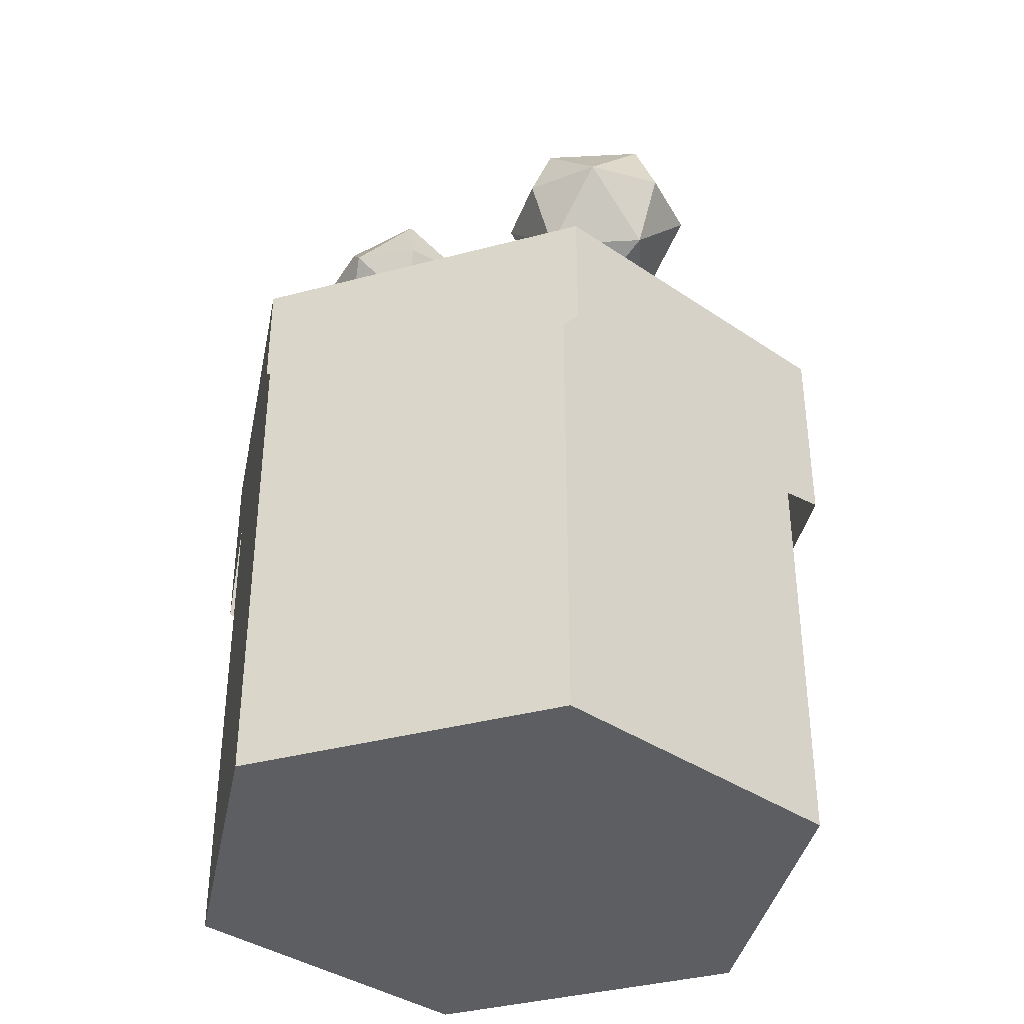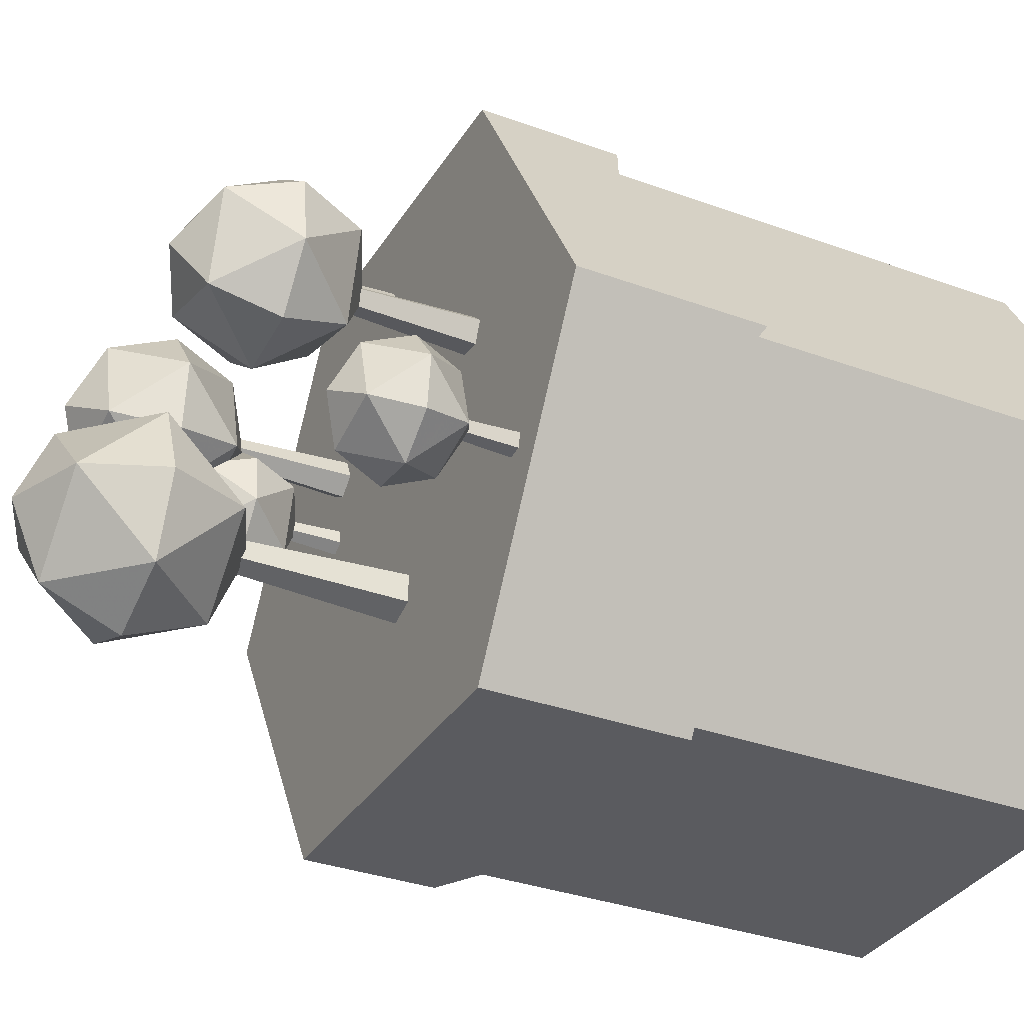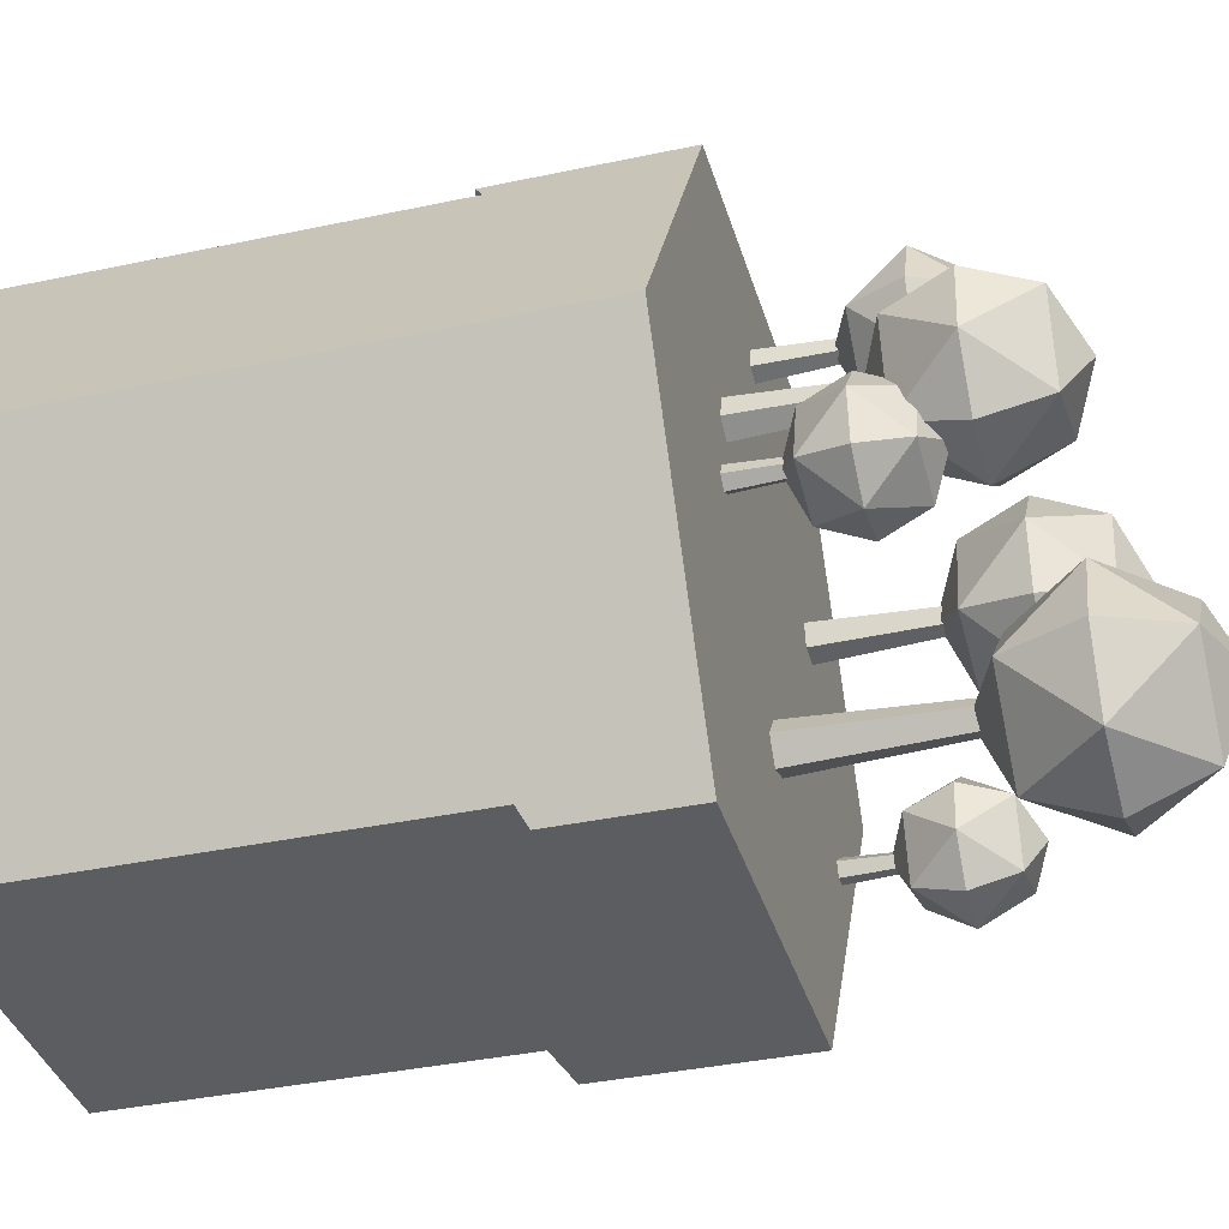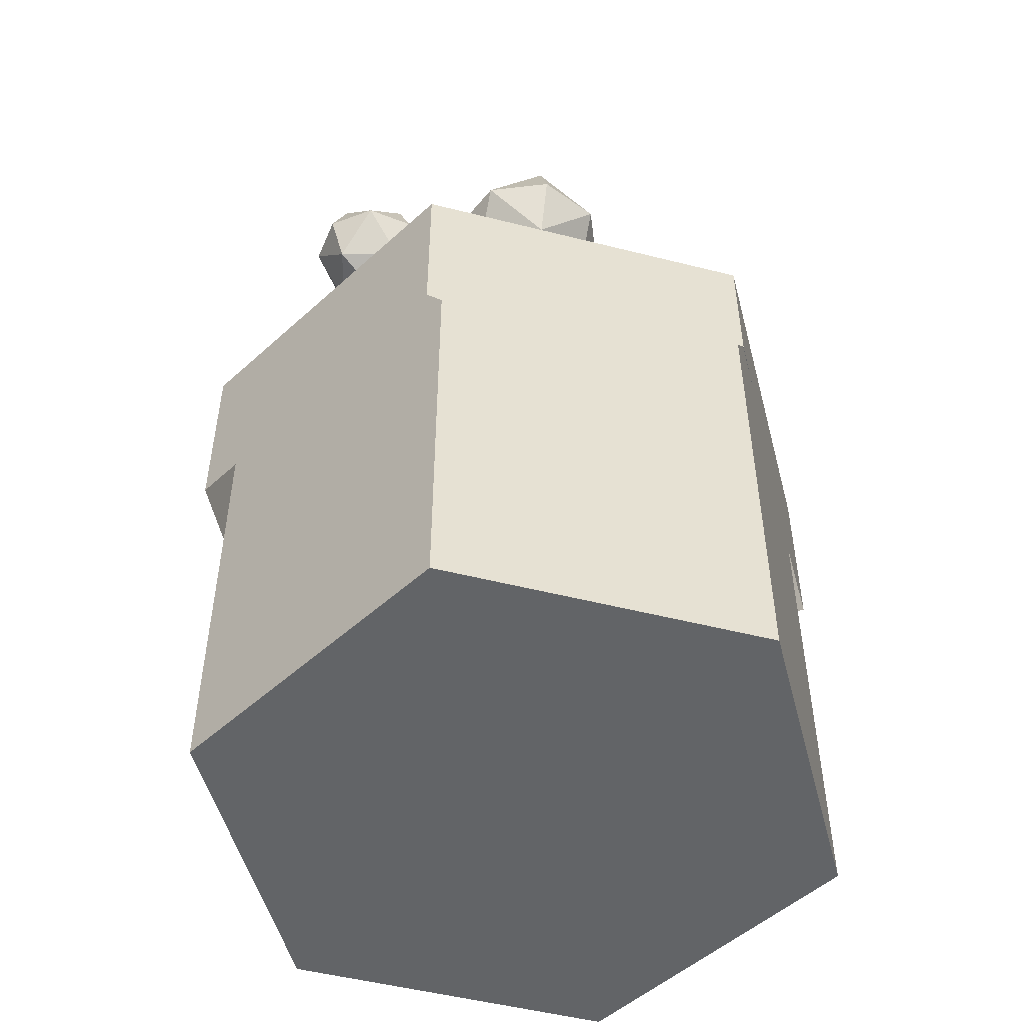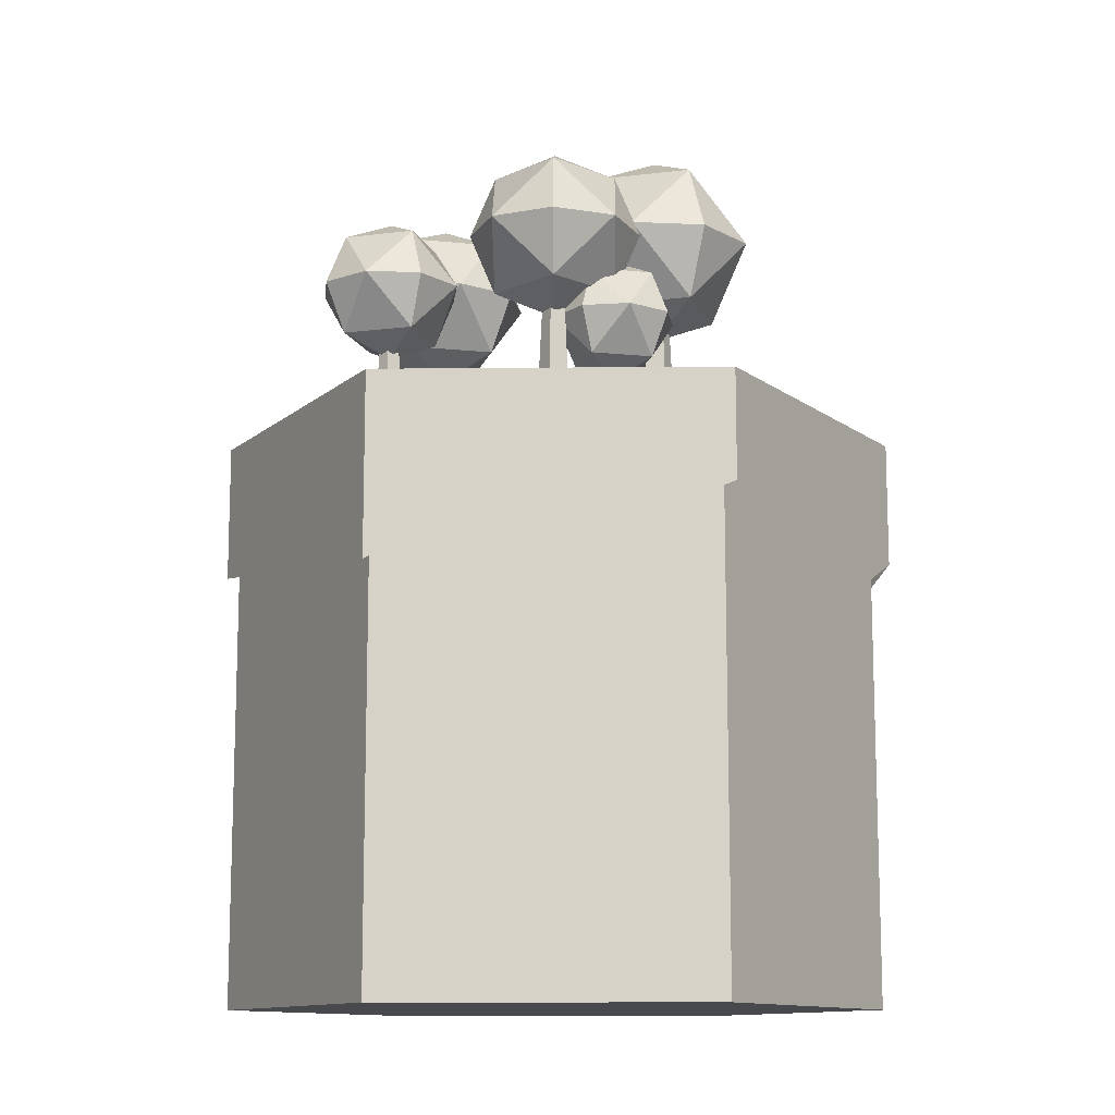
<metadata>
{"format":"obj","ext":"obj","renderer":"f3d","projection":"perspective","resolution":1024,"background":"white","views":[{"elev":-37.6,"azim":138.8,"up":"+Y"},{"elev":-33.0,"azim":-116.9,"up":"+Z"},{"elev":-36.5,"azim":105.6,"up":"+Z"},{"elev":-51.1,"azim":-75.4,"up":"+Y"},{"elev":-12.0,"azim":61.3,"up":"+Y"}]}
</metadata>
<code>
v 0 -33.76 -0
v 0 -0.764 -0
v 19 -33.76 -0
v 19 -33.76 -0
v 19 -0.764 -0
v 19 -0.764 -0
v 9.5 -33.76 -16.45
v 9.5 -33.76 -16.45
v 9.5 -0.764 -16.45
v 9.5 -0.764 -16.45
v -9.5 -33.76 -16.45
v -9.5 -33.76 -16.45
v -9.5 -0.764 -16.45
v -9.5 -0.764 -16.45
v -19 -33.76 -2.327e-15
v -19 -33.76 -2.327e-15
v -19 -0.764 -2.327e-15
v -19 -0.764 -2.327e-15
v -9.5 -33.76 16.45
v -9.5 -33.76 16.45
v -9.5 -0.764 16.45
v -9.5 -0.764 16.45
v 9.5 -33.76 16.45
v 9.5 -33.76 16.45
v 9.5 -0.764 16.45
v 9.5 -0.764 16.45
f 7 3 1
f 8 9 5 4
f 10 2 6
f 11 7 1
f 12 13 9 8
f 14 2 10
f 15 11 1
f 16 17 13 12
f 18 2 14
f 19 15 1
f 20 21 17 16
f 22 2 18
f 23 19 1
f 24 25 21 20
f 26 2 22
f 3 23 1
f 4 5 25 24
f 6 2 26
v -7.426 14.18 -8.189
v -1.481 14.18 -2.244
v 4.464 14.18 -8.189
v -1.481 14.18 -14.13
v -1.481 20.13 -8.189
v -1.481 8.239 -8.189
v -1.481 18.39 -3.985
v -5.685 14.18 -3.985
v -5.685 18.39 -8.189
v 2.723 18.39 -8.189
v 2.723 14.18 -3.985
v -1.481 18.39 -12.39
v 2.723 14.18 -12.39
v -5.685 14.18 -12.39
v -5.685 9.98 -8.189
v -1.481 9.98 -3.985
v 2.723 9.98 -8.189
v -1.481 9.98 -12.39
f 35 33 31
f 34 28 33
f 33 35 34
f 27 34 35
f 33 36 31
f 37 29 36
f 36 33 37
f 28 37 33
f 36 38 31
f 39 30 38
f 38 36 39
f 29 39 36
f 38 35 31
f 40 27 35
f 35 38 40
f 30 40 38
f 42 41 32
f 34 27 41
f 41 42 34
f 28 34 42
f 43 42 32
f 37 28 42
f 42 43 37
f 29 37 43
f 44 43 32
f 39 29 43
f 43 44 39
f 30 39 44
f 41 44 32
f 40 30 44
f 44 41 40
f 27 40 41
v -1.481 -2.798 -8.189
v -1.481 9.138 -8.189
v -0.02473 -2.798 -8.189
v -0.02473 -2.798 -8.189
v -0.6138 9.138 -8.189
v -0.6138 9.138 -8.189
v -1.031 -2.798 -9.574
v -1.031 -2.798 -9.574
v -1.213 9.138 -9.013
v -1.213 9.138 -9.013
v -2.659 -2.798 -9.045
v -2.659 -2.798 -9.045
v -2.182 9.138 -8.698
v -2.182 9.138 -8.698
v -2.659 -2.798 -7.333
v -2.659 -2.798 -7.333
v -2.182 9.138 -7.679
v -2.182 9.138 -7.679
v -1.031 -2.798 -6.804
v -1.031 -2.798 -6.804
v -1.213 9.138 -7.364
v -1.213 9.138 -7.364
f 51 47 45
f 52 53 49 48
f 54 46 50
f 55 51 45
f 56 57 53 52
f 58 46 54
f 59 55 45
f 60 61 57 56
f 62 46 58
f 63 59 45
f 64 65 61 60
f 66 46 62
f 47 63 45
f 48 49 65 64
f 50 46 66
v 5.182 5.996 -3.31
v 3.857 5.996 1.635
v 8.802 5.996 2.96
v 10.13 5.996 -1.985
v 6.992 9.616 -0.1752
v 6.992 2.375 -0.1752
v 4.775 8.556 1.105
v 3.495 5.996 -1.112
v 5.712 8.556 -2.392
v 8.272 8.556 2.042
v 6.055 5.996 3.322
v 9.209 8.556 -1.455
v 10.49 5.996 0.7617
v 7.929 5.996 -3.672
v 5.712 3.436 -2.392
v 4.775 3.436 1.105
v 8.272 3.436 2.042
v 9.209 3.436 -1.455
f 75 73 71
f 74 68 73
f 73 75 74
f 67 74 75
f 73 76 71
f 77 69 76
f 76 73 77
f 68 77 73
f 76 78 71
f 79 70 78
f 78 76 79
f 69 79 76
f 78 75 71
f 80 67 75
f 75 78 80
f 70 80 78
f 82 81 72
f 74 67 81
f 81 82 74
f 68 74 82
f 83 82 72
f 77 68 82
f 82 83 77
f 69 77 83
f 84 83 72
f 79 69 83
f 83 84 79
f 70 79 84
f 81 84 72
f 80 70 84
f 84 81 80
f 67 80 81
v 6.992 -4.345 -0.1752
v 6.992 2.923 -0.1752
v 7.435 -4.345 0.5927
v 7.435 -4.345 0.5927
v 7.256 2.923 0.2821
v 7.256 2.923 0.2821
v 7.859 -4.345 -0.3596
v 7.859 -4.345 -0.3596
v 7.509 2.923 -0.285
v 7.509 2.923 -0.285
v 7.085 -4.345 -1.057
v 7.085 -4.345 -1.057
v 7.047 2.923 -0.7004
v 7.047 2.923 -0.7004
v 6.182 -4.345 -0.5359
v 6.182 -4.345 -0.5359
v 6.51 2.923 -0.39
v 6.51 2.923 -0.39
v 6.399 -4.345 0.4837
v 6.399 -4.345 0.4837
v 6.639 2.923 0.2172
v 6.639 2.923 0.2172
f 91 87 85
f 92 93 89 88
f 94 86 90
f 95 91 85
f 96 97 93 92
f 98 86 94
f 99 95 85
f 100 101 97 96
f 102 86 98
f 103 99 85
f 104 105 101 100
f 106 86 102
f 87 103 85
f 88 89 105 104
f 90 86 106
v 8.905 10.83 -0.8636
v 2.085 10.83 0.9637
v 3.912 10.83 7.784
v 10.73 10.83 5.956
v 6.409 15.82 3.46
v 6.409 5.836 3.46
v 3.351 14.36 1.695
v 5.117 10.83 -1.362
v 8.174 14.36 0.4027
v 4.644 14.36 6.517
v 1.586 10.83 4.752
v 9.466 14.36 5.225
v 7.701 10.83 8.282
v 11.23 10.83 2.168
v 8.174 7.298 0.4027
v 3.351 7.298 1.695
v 4.644 7.298 6.517
v 9.466 7.298 5.225
f 115 113 111
f 114 108 113
f 113 115 114
f 107 114 115
f 113 116 111
f 117 109 116
f 116 113 117
f 108 117 113
f 116 118 111
f 119 110 118
f 118 116 119
f 109 119 116
f 118 115 111
f 120 107 115
f 115 118 120
f 110 120 118
f 122 121 112
f 114 107 121
f 121 122 114
f 108 114 122
f 123 122 112
f 117 108 122
f 122 123 117
f 109 117 123
f 124 123 112
f 119 109 123
f 123 124 119
f 110 119 124
f 121 124 112
f 120 110 124
f 124 121 120
f 107 120 121
v 6.409 -3.432 3.46
v 6.409 6.592 3.46
v 5.797 -3.432 4.519
v 5.797 -3.432 4.519
v 6.045 6.592 4.091
v 6.045 6.592 4.091
v 7.227 -3.432 4.369
v 7.227 -3.432 4.369
v 6.896 6.592 4.001
v 6.896 6.592 4.001
v 7.526 -3.432 2.963
v 7.526 -3.432 2.963
v 7.074 6.592 3.164
v 7.074 6.592 3.164
v 6.281 -3.432 2.244
v 6.281 -3.432 2.244
v 6.333 6.592 2.736
v 6.333 6.592 2.736
v 5.212 -3.432 3.206
v 5.212 -3.432 3.206
v 5.696 6.592 3.309
v 5.696 6.592 3.309
f 131 127 125
f 132 133 129 128
f 134 126 130
f 135 131 125
f 136 137 133 132
f 138 126 134
f 139 135 125
f 140 141 137 136
f 142 126 138
f 143 139 125
f 144 145 141 140
f 146 126 142
f 127 143 125
f 128 129 145 144
f 130 126 146
v 4.722 7.805 11.34
v 0.5884 7.805 7.206
v -3.545 7.805 11.34
v 0.5884 7.805 15.47
v 0.5884 11.94 11.34
v 0.5884 3.671 11.34
v 0.5884 10.73 8.417
v 3.511 7.805 8.417
v 3.511 10.73 11.34
v -2.335 10.73 11.34
v -2.335 7.805 8.417
v 0.5884 10.73 14.26
v -2.335 7.805 14.26
v 3.511 7.805 14.26
v 3.511 4.882 11.34
v 0.5884 4.882 8.417
v -2.335 4.882 11.34
v 0.5884 4.882 14.26
f 155 153 151
f 154 148 153
f 153 155 154
f 147 154 155
f 153 156 151
f 157 149 156
f 156 153 157
f 148 157 153
f 156 158 151
f 159 150 158
f 158 156 159
f 149 159 156
f 158 155 151
f 160 147 155
f 155 158 160
f 150 160 158
f 162 161 152
f 154 147 161
f 161 162 154
f 148 154 162
f 163 162 152
f 157 148 162
f 162 163 157
f 149 157 163
f 164 163 152
f 159 149 163
f 163 164 159
f 150 159 164
f 161 164 152
f 160 150 164
f 164 161 160
f 147 160 161
v 0.5884 -4.003 11.34
v 0.5884 4.296 11.34
v -0.4241 -4.003 11.34
v -0.4241 -4.003 11.34
v -0.01455 4.296 11.34
v -0.01455 4.296 11.34
v 0.2755 -4.003 12.3
v 0.2755 -4.003 12.3
v 0.4021 4.296 11.91
v 0.4021 4.296 11.91
v 1.408 -4.003 11.93
v 1.408 -4.003 11.93
v 1.076 4.296 11.69
v 1.076 4.296 11.69
v 1.408 -4.003 10.74
v 1.408 -4.003 10.74
v 1.076 4.296 10.99
v 1.076 4.296 10.99
v 0.2755 -4.003 10.38
v 0.2755 -4.003 10.38
v 0.4021 4.296 10.77
v 0.4021 4.296 10.77
f 171 167 165
f 172 173 169 168
f 174 166 170
f 175 171 165
f 176 177 173 172
f 178 166 174
f 179 175 165
f 180 181 177 176
f 182 166 178
f 183 179 165
f 184 185 181 180
f 186 166 182
f 167 183 165
f 168 169 185 184
f 170 166 186
v -6.833 10.99 7.285
v -4.989 10.99 0.4028
v -11.87 10.99 -1.441
v -13.72 10.99 5.441
v -9.353 16.03 2.922
v -9.353 5.952 2.922
v -6.267 14.55 1.141
v -4.486 10.99 4.226
v -7.571 14.55 6.007
v -11.13 14.55 -0.1634
v -8.049 10.99 -1.945
v -12.44 14.55 4.703
v -14.22 10.99 1.618
v -10.66 10.99 7.789
v -7.571 7.428 6.007
v -6.267 7.428 1.141
v -11.13 7.428 -0.1634
v -12.44 7.428 4.703
f 195 193 191
f 194 188 193
f 193 195 194
f 187 194 195
f 193 196 191
f 197 189 196
f 196 193 197
f 188 197 193
f 196 198 191
f 199 190 198
f 198 196 199
f 189 199 196
f 198 195 191
f 200 187 195
f 195 198 200
f 190 200 198
f 202 201 192
f 194 187 201
f 201 202 194
f 188 194 202
f 203 202 192
f 197 188 202
f 202 203 197
f 189 197 203
f 204 203 192
f 199 189 203
f 203 204 199
f 190 199 204
f 201 204 192
f 200 190 204
f 204 201 200
f 187 200 201
v -9.353 -3.401 2.922
v -9.353 6.715 2.922
v -9.97 -3.401 1.853
v -9.97 -3.401 1.853
v -9.72 6.715 2.286
v -9.72 6.715 2.286
v -10.56 -3.401 3.179
v -10.56 -3.401 3.179
v -10.07 6.715 3.075
v -10.07 6.715 3.075
v -9.482 -3.401 4.149
v -9.482 -3.401 4.149
v -9.429 6.715 3.653
v -9.429 6.715 3.653
v -8.225 -3.401 3.424
v -8.225 -3.401 3.424
v -8.681 6.715 3.221
v -8.681 6.715 3.221
v -8.527 -3.401 2.005
v -8.527 -3.401 2.005
v -8.861 6.715 2.376
v -8.861 6.715 2.376
f 211 207 205
f 212 213 209 208
f 214 206 210
f 215 211 205
f 216 217 213 212
f 218 206 214
f 219 215 205
f 220 221 217 216
f 222 206 218
f 223 219 205
f 224 225 221 220
f 226 206 222
f 207 223 205
f 208 209 225 224
f 210 206 226
v -15.92 5.964 -3.46
v -10.99 5.964 -4.782
v -12.31 5.964 -9.715
v -17.25 5.964 -8.393
v -14.12 9.575 -6.587
v -14.12 2.353 -6.587
v -11.91 8.517 -5.311
v -13.18 5.964 -3.099
v -15.4 8.517 -4.376
v -12.84 8.517 -8.799
v -10.63 5.964 -7.522
v -16.33 8.517 -7.864
v -15.05 5.964 -10.08
v -17.61 5.964 -5.653
v -15.4 3.41 -4.376
v -11.91 3.41 -5.311
v -12.84 3.41 -8.799
v -16.33 3.41 -7.864
f 235 233 231
f 234 228 233
f 233 235 234
f 227 234 235
f 233 236 231
f 237 229 236
f 236 233 237
f 228 237 233
f 236 238 231
f 239 230 238
f 238 236 239
f 229 239 236
f 238 235 231
f 240 227 235
f 235 238 240
f 230 240 238
f 242 241 232
f 234 227 241
f 241 242 234
f 228 234 242
f 243 242 232
f 237 228 242
f 242 243 237
f 229 237 243
f 244 243 232
f 239 229 243
f 243 244 239
f 230 239 244
f 241 244 232
f 240 230 244
f 244 241 240
f 227 240 241
v -14.12 -4.351 -6.587
v -14.12 2.899 -6.587
v -13.68 -4.351 -7.353
v -13.68 -4.351 -7.353
v -13.86 2.899 -7.043
v -13.86 2.899 -7.043
v -14.71 -4.351 -7.245
v -14.71 -4.351 -7.245
v -14.47 2.899 -6.979
v -14.47 2.899 -6.979
v -14.93 -4.351 -6.228
v -14.93 -4.351 -6.228
v -14.6 2.899 -6.373
v -14.6 2.899 -6.373
v -14.03 -4.351 -5.708
v -14.03 -4.351 -5.708
v -14.06 2.899 -6.063
v -14.06 2.899 -6.063
v -13.25 -4.351 -6.403
v -13.25 -4.351 -6.403
v -13.6 2.899 -6.478
v -13.6 2.899 -6.478
f 251 247 245
f 252 253 249 248
f 254 246 250
f 255 251 245
f 256 257 253 252
f 258 246 254
f 259 255 245
f 260 261 257 256
f 262 246 258
f 263 259 245
f 264 265 261 260
f 266 246 262
f 247 263 245
f 248 249 265 264
f 250 246 266
v 19.55 0 -0.4697
v 17.48 0 -4.053
v 15.41 0 -7.637
v 13.34 0 -11.22
v 11.27 0 -14.8
v 9.549 0 -17.79
v 4.721 0 -17.79
v 0.5834 0 -17.79
v -3.555 0 -17.79
v -7.692 0 -17.79
v -10.45 0 -17.79
v -13.21 0 -13.01
v -15.28 0 -9.429
v -17.35 0 -5.845
v -19.42 0 -2.262
v -20.45 0 -0.4697
v -17.35 0 4.906
v -15.28 0 8.489
v -13.21 0 12.07
v -10.45 0 16.85
v -7.692 0 16.85
v -3.555 0 16.85
v 0.5834 0 16.85
v 4.721 0 16.85
v 9.549 0 16.85
v 11.27 0 13.86
v 13.34 0 10.28
v 15.41 0 6.697
v 17.48 0 3.114
v 19.55 -6.32 -0.4697
v 17.48 -6.812 -4.053
v 16.22 -7.112 -6.243
v 12.88 -10.67 -12.02
v 11.27 -9.078 -14.8
v 9.549 -7.37 -17.79
v 2.882 -11.29 -17.79
v 0.5834 -11.59 -17.79
v -3.555 -12.12 -17.79
v -7.692 -11.61 -17.79
v -10.45 -11.22 -17.79
v -13.78 -11.16 -12.02
v -15.28 -9.21 -9.429
v -17.12 -6.805 -6.243
v -19.42 -9.227 -2.262
v -20.45 -10.32 -0.4697
v -17.12 -11.88 5.304
v -15.28 -8.783 8.489
v -13.78 -6.269 11.08
v -10.45 -8.051 16.85
v -7.692 -8.37 16.85
v -3.784 -8.822 16.85
v 0.5834 -10.88 16.85
v 2.882 -11.96 16.85
v 9.549 -10.51 16.85
v 11.27 -8.848 13.86
v 12.88 -7.293 11.08
v 16.22 -8.587 5.304
v 17.48 -7.727 3.114
f 267 296 297 268
f 268 297 298 269
f 269 298 299 270
f 270 299 300 271
f 271 300 301 272
f 272 301 302 273
f 273 302 303 274
f 274 303 304 275
f 275 304 305 276
f 276 305 306 277
f 277 306 307 278
f 278 307 308 279
f 279 308 309 280
f 280 309 310 281
f 281 310 311 282
f 282 311 312 283
f 283 312 313 284
f 284 313 314 285
f 285 314 315 286
f 286 315 316 287
f 287 316 317 288
f 288 317 318 289
f 289 318 319 290
f 290 319 320 291
f 291 320 321 292
f 292 321 322 293
f 293 322 323 294
f 294 323 324 295
f 295 324 296 267
v 19.55 0 -0.4697
v 17.48 0 -4.053
v 15.41 0 -7.637
v 13.34 0 -11.22
v 11.27 0 -14.8
v 9.549 0 -17.79
v 4.721 0 -17.79
v 0.5834 0 -17.79
v -3.555 0 -17.79
v -7.692 0 -17.79
v -10.45 0 -17.79
v -13.21 0 -13.01
v -15.28 0 -9.429
v -17.35 0 -5.845
v -19.42 0 -2.262
v -20.45 0 -0.4697
v -17.35 0 4.906
v -15.28 0 8.489
v -13.21 0 12.07
v -10.45 0 16.85
v -7.692 0 16.85
v -3.555 0 16.85
v 0.5834 0 16.85
v 4.721 0 16.85
v 9.549 0 16.85
v 11.27 0 13.86
v 13.34 0 10.28
v 15.41 0 6.697
v 17.48 0 3.114
f 326 327 328 329 330 331 332 333 334 335 336 337 338 339 340 341 342 343 344 345 346 347 348 349 350 351 352 353 325
f 327 347 352
f 337 342 347
f 332 337 347
f 327 332 347

</code>
